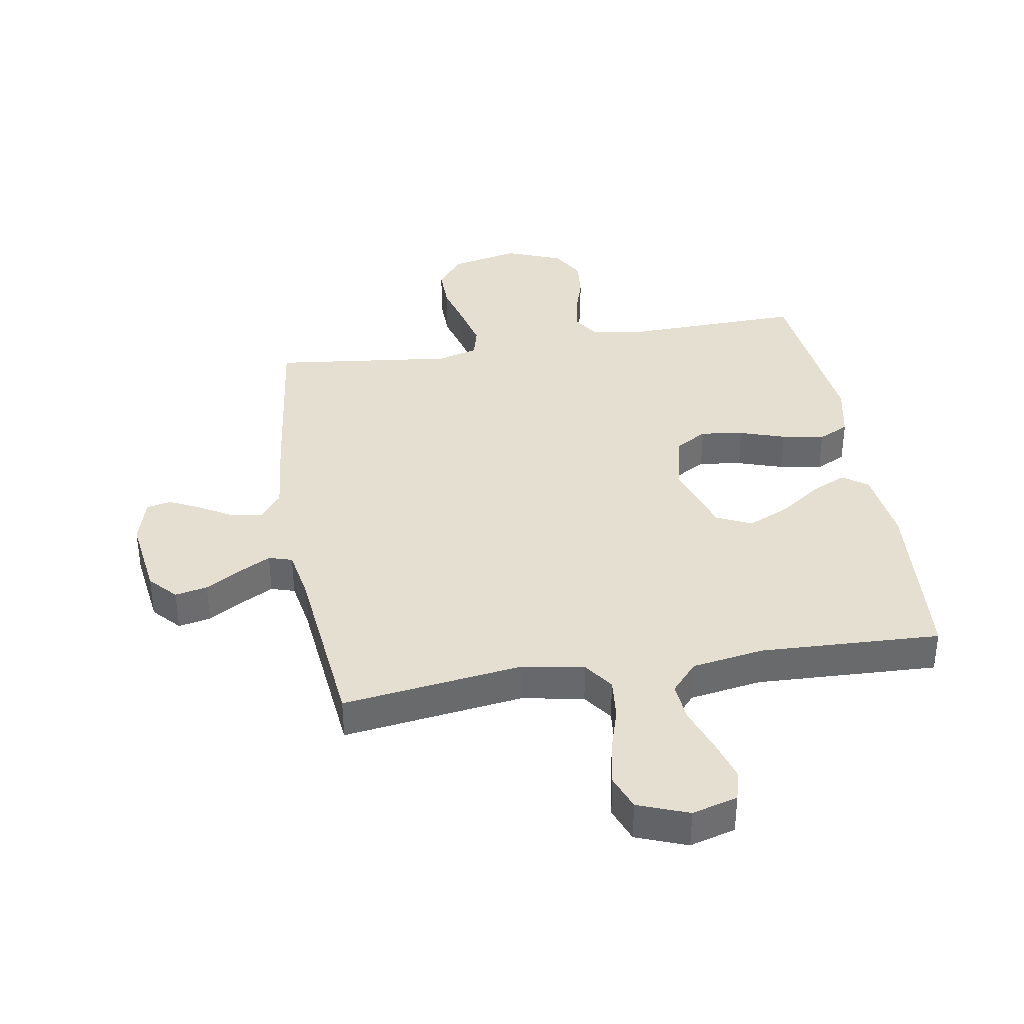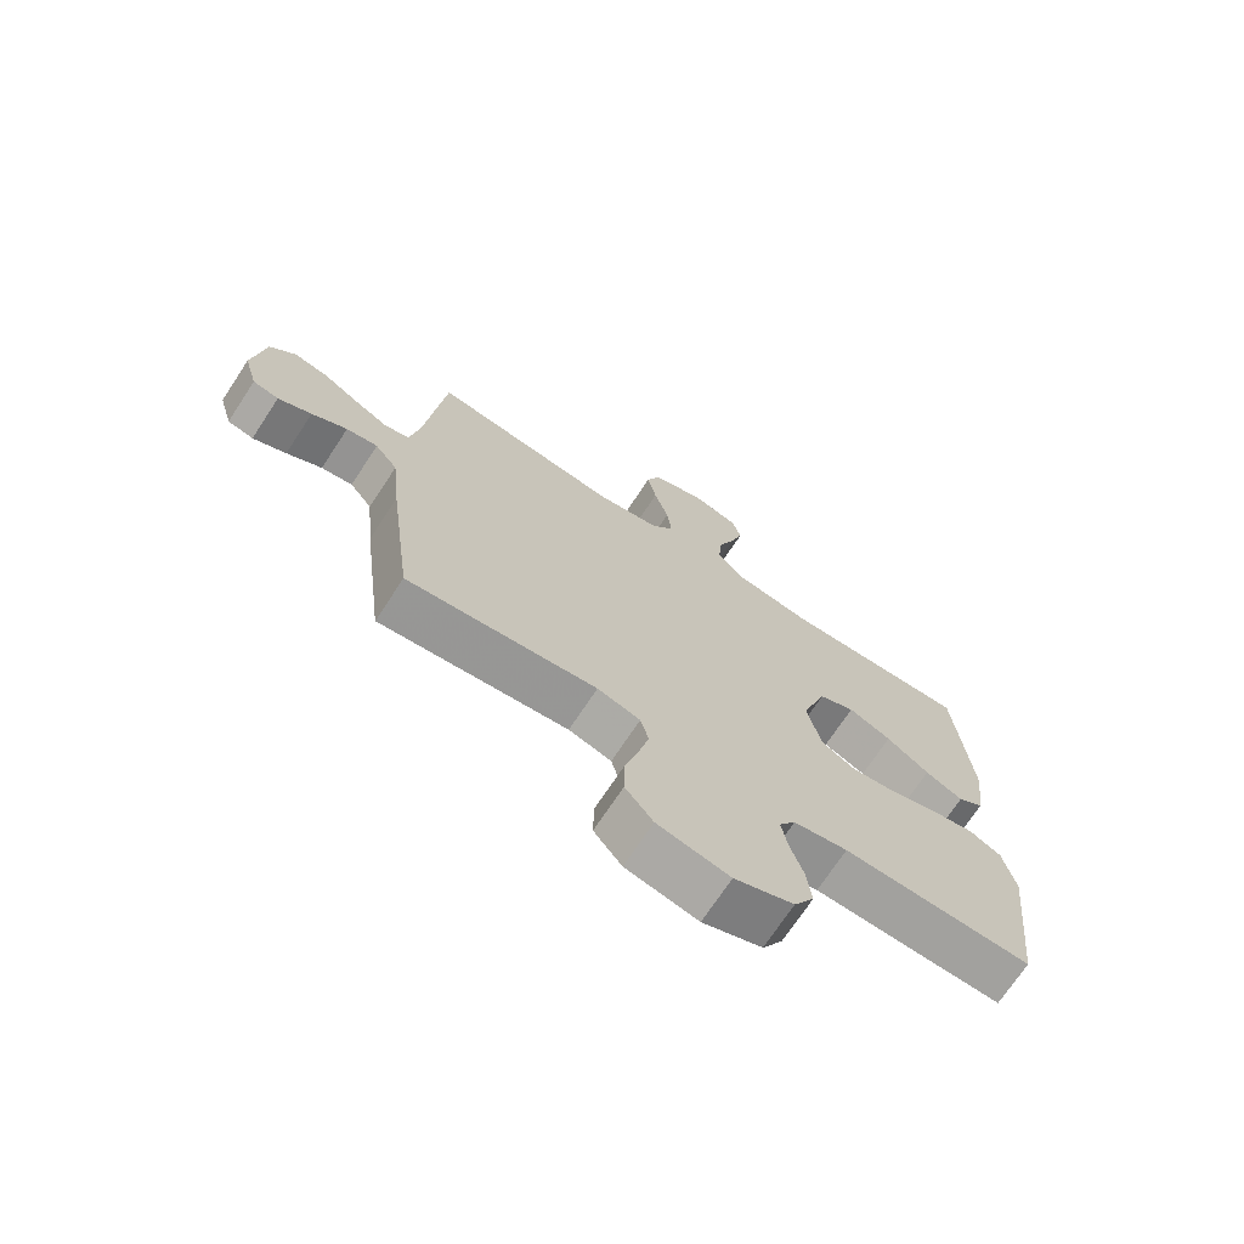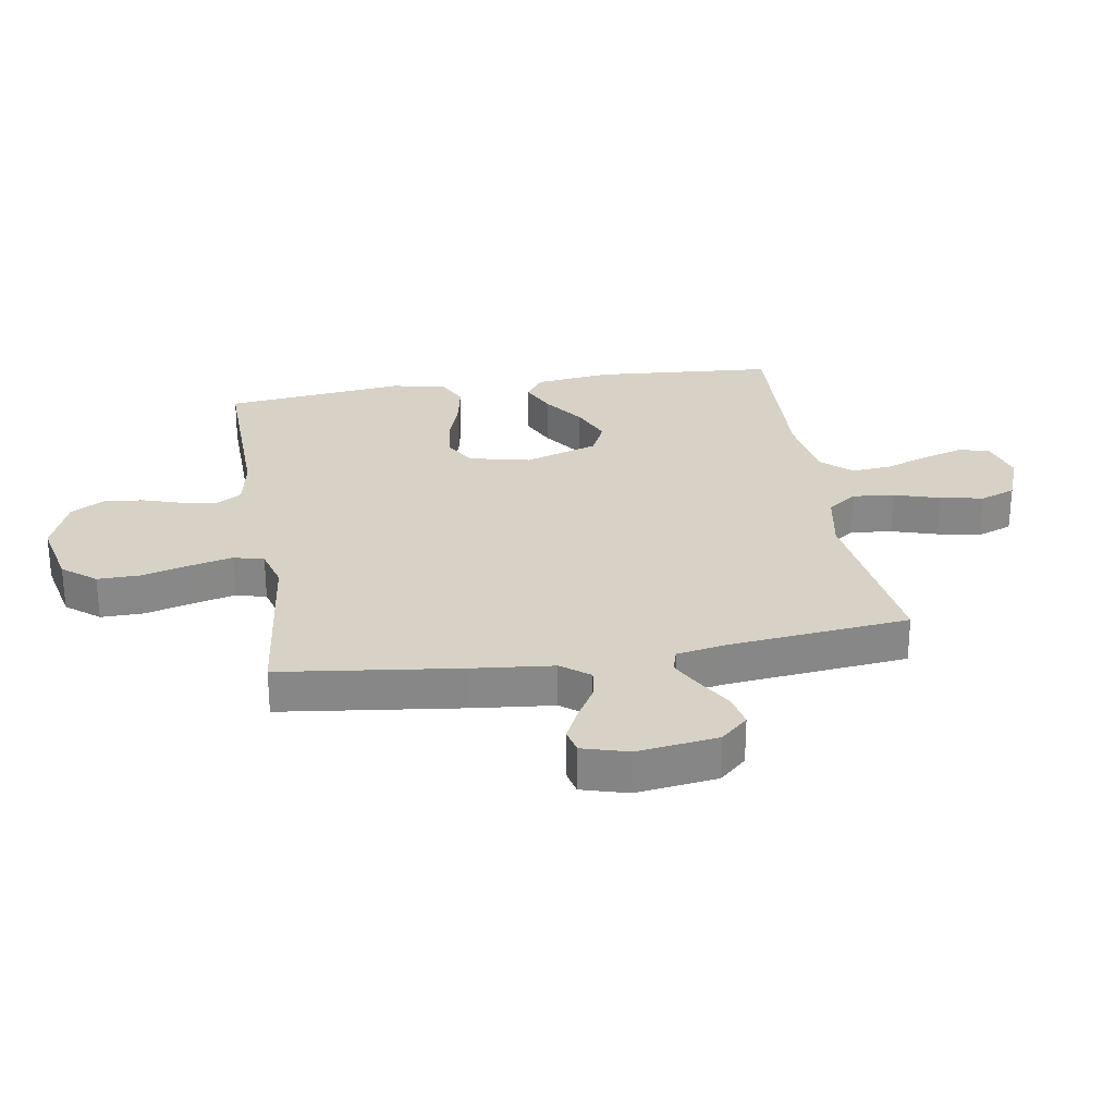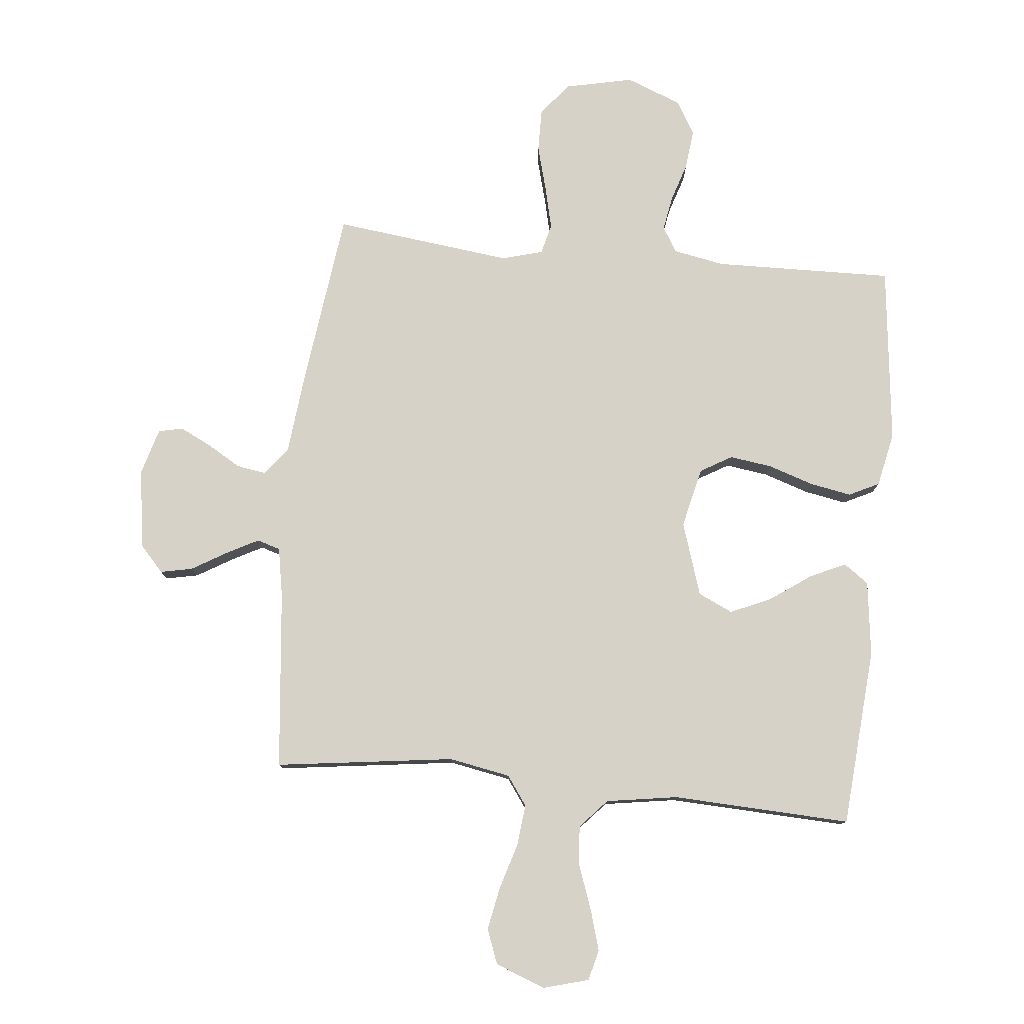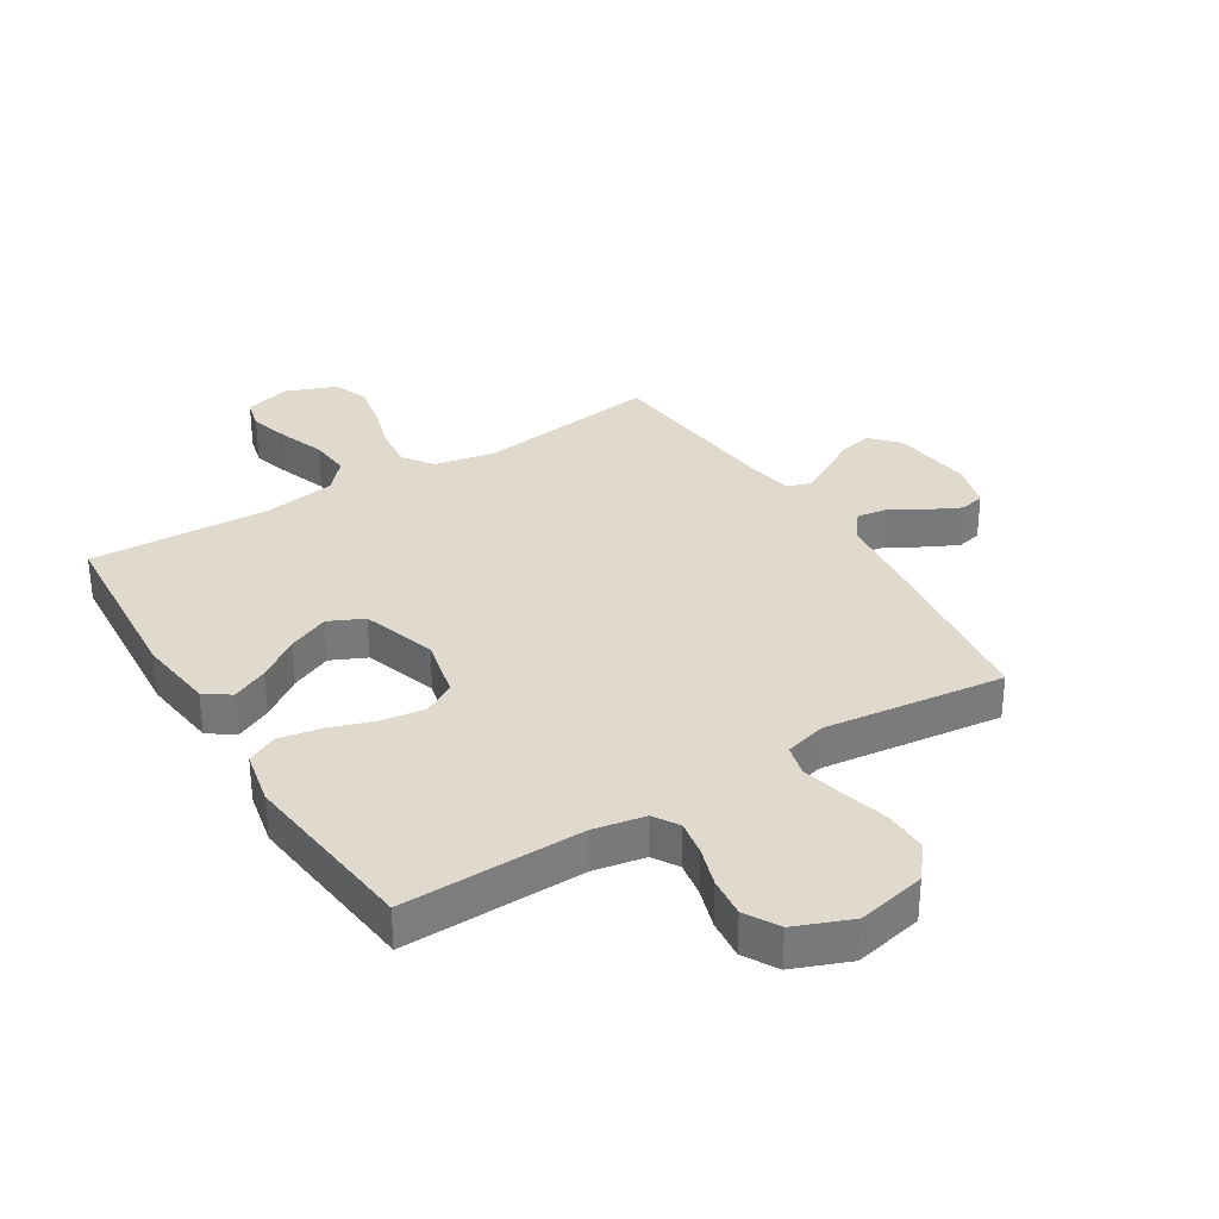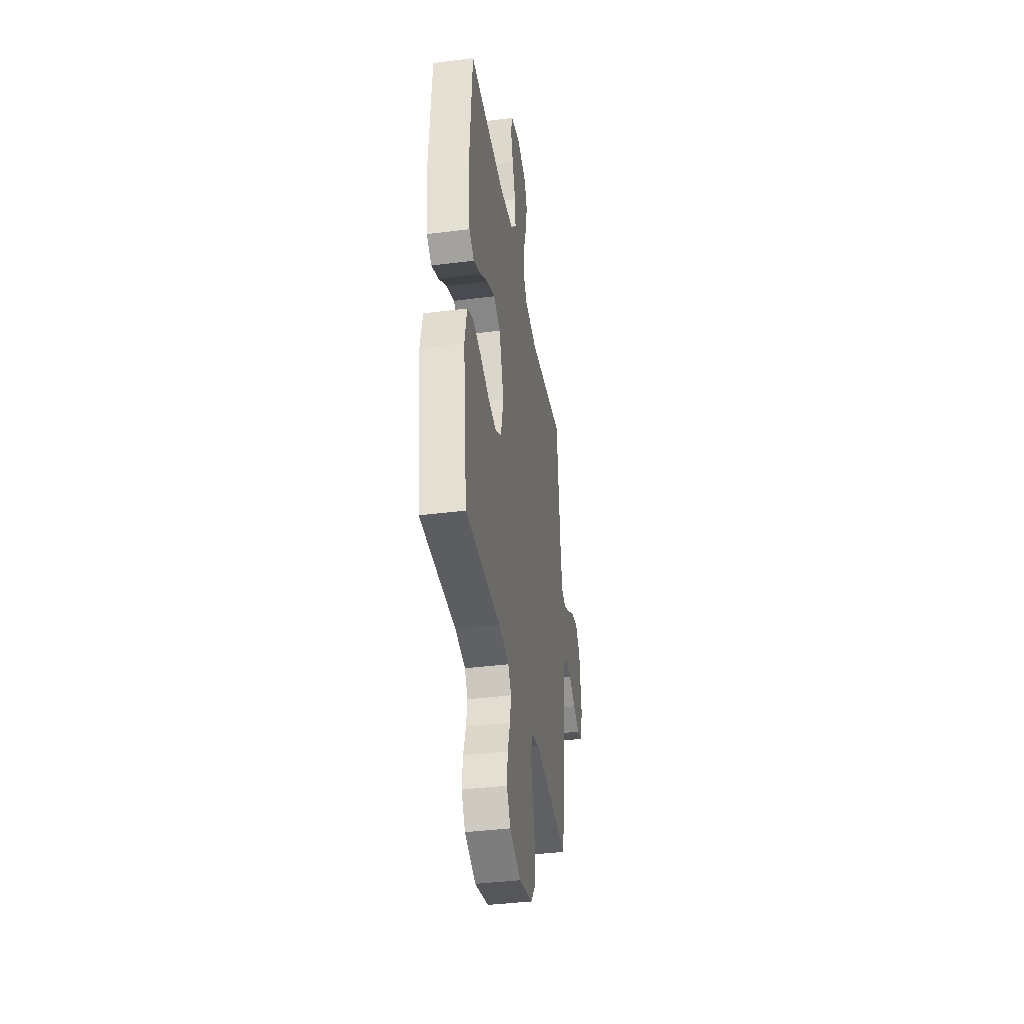
<metadata>
{"format":"obj","ext":"obj","renderer":"f3d","projection":"perspective","resolution":1024,"background":"white","views":[{"elev":37.5,"azim":-9.6,"up":"+Y"},{"elev":-71.4,"azim":-33.4,"up":"+Z"},{"elev":27.6,"azim":-99.3,"up":"+Y"},{"elev":78.6,"azim":5.7,"up":"+Y"},{"elev":32.7,"azim":148.3,"up":"+Y"},{"elev":-38.4,"azim":99.2,"up":"+Z"}]}
</metadata>
<code>
v -0.5 0.07 0.5
v -0.2 0.07 0.46
v -0.097 0.07 0.479
v -0.062 0.07 0.528
v -0.069 0.07 0.597
v -0.092 0.07 0.673
v -0.106 0.07 0.746
v -0.084 0.07 0.804
v 0 0.07 0.836
v 0.076 0.07 0.815
v 0.089 0.07 0.764
v 0.069 0.07 0.696
v 0.042 0.07 0.622
v 0.036 0.07 0.555
v 0.08 0.07 0.506
v 0.2 0.07 0.487
v 0.5 0.07 0.5
v 0.523 0.07 0.2
v 0.507 0.07 0.074
v 0.465 0.07 0.044
v 0.405 0.07 0.072
v 0.337 0.07 0.12
v 0.269 0.07 0.15
v 0.211 0.07 0.123
v 0.171 0.07 0
v 0.194 0.07 -0.101
v 0.247 0.07 -0.132
v 0.318 0.07 -0.122
v 0.394 0.07 -0.097
v 0.464 0.07 -0.084
v 0.515 0.07 -0.109
v 0.534 0.07 -0.2
v 0.5 0.07 -0.5
v 0.2 0.07 -0.493
v 0.114 0.07 -0.509
v 0.088 0.07 -0.551
v 0.098 0.07 -0.609
v 0.119 0.07 -0.675
v 0.126 0.07 -0.741
v 0.094 0.07 -0.797
v 0 0.07 -0.834
v -0.114 0.07 -0.809
v -0.158 0.07 -0.754
v -0.157 0.07 -0.682
v -0.136 0.07 -0.605
v -0.119 0.07 -0.534
v -0.132 0.07 -0.483
v -0.2 0.07 -0.464
v -0.5 0.07 -0.5
v -0.538 0.07 -0.2
v -0.552 0.07 -0.066
v -0.588 0.07 -0.019
v -0.638 0.07 -0.027
v -0.694 0.07 -0.06
v -0.747 0.07 -0.086
v -0.788 0.07 -0.077
v -0.81 0.07 0
v -0.792 0.07 0.134
v -0.751 0.07 0.179
v -0.697 0.07 0.168
v -0.638 0.07 0.133
v -0.585 0.07 0.105
v -0.546 0.07 0.117
v -0.531 0.07 0.2
v -0.5 0 0.5
v -0.2 0 0.46
v -0.097 0 0.479
v -0.062 0 0.528
v -0.069 0 0.597
v -0.092 0 0.673
v -0.106 0 0.746
v -0.084 0 0.804
v 0 0 0.836
v 0.076 0 0.815
v 0.089 0 0.764
v 0.069 0 0.696
v 0.042 0 0.622
v 0.036 0 0.555
v 0.08 0 0.506
v 0.2 0 0.487
v 0.5 0 0.5
v 0.523 0 0.2
v 0.507 0 0.074
v 0.465 0 0.044
v 0.405 0 0.072
v 0.337 0 0.12
v 0.269 0 0.15
v 0.211 0 0.123
v 0.171 0 0
v 0.194 0 -0.101
v 0.247 0 -0.132
v 0.318 0 -0.122
v 0.394 0 -0.097
v 0.464 0 -0.084
v 0.515 0 -0.109
v 0.534 0 -0.2
v 0.5 0 -0.5
v 0.2 0 -0.493
v 0.114 0 -0.509
v 0.088 0 -0.551
v 0.098 0 -0.609
v 0.119 0 -0.675
v 0.126 0 -0.741
v 0.094 0 -0.797
v 0 0 -0.834
v -0.114 0 -0.809
v -0.158 0 -0.754
v -0.157 0 -0.682
v -0.136 0 -0.605
v -0.119 0 -0.534
v -0.132 0 -0.483
v -0.2 0 -0.464
v -0.5 0 -0.5
v -0.538 0 -0.2
v -0.552 0 -0.066
v -0.588 0 -0.019
v -0.638 0 -0.027
v -0.694 0 -0.06
v -0.747 0 -0.086
v -0.788 0 -0.077
v -0.81 0 0
v -0.792 0 0.134
v -0.751 0 0.179
v -0.697 0 0.168
v -0.638 0 0.133
v -0.585 0 0.105
v -0.546 0 0.117
v -0.531 0 0.2
f 59 60 61
f 58 59 61
f 57 58 61
f 56 57 61
f 55 56 61
f 54 55 61
f 53 54 61
f 52 53 61 62
f 51 52 62 63
f 51 63 64
f 50 51 64
f 49 50 64
f 48 49 64
f 43 44 45
f 42 43 45
f 41 42 45
f 40 41 45
f 39 40 45
f 38 39 45
f 37 38 45
f 36 37 45 46
f 35 36 46 47
f 32 33 34
f 31 32 34
f 30 31 34
f 29 30 34
f 28 29 34
f 35 47 48
f 34 35 48
f 28 34 48
f 27 28 48
f 20 21 22
f 19 20 22
f 18 19 22
f 17 18 22
f 16 17 22
f 15 16 22 23
f 14 15 23 24
f 11 12 13
f 10 11 13
f 9 10 13
f 8 9 13
f 7 8 13
f 6 7 13
f 5 6 13
f 4 5 13 14
f 14 24 25
f 4 14 25
f 3 4 25
f 64 1 2
f 26 27 48 64
f 25 26 64
f 3 25 64
f 2 3 64
f 125 124 123
f 125 123 122
f 125 122 121
f 125 121 120
f 125 120 119
f 125 119 118
f 125 118 117
f 126 125 117 116
f 127 126 116 115
f 128 127 115
f 128 115 114
f 128 114 113
f 128 113 112
f 109 108 107
f 109 107 106
f 109 106 105
f 109 105 104
f 109 104 103
f 109 103 102
f 109 102 101
f 110 109 101 100
f 111 110 100 99
f 98 97 96
f 98 96 95
f 98 95 94
f 98 94 93
f 98 93 92
f 112 111 99
f 112 99 98
f 112 98 92
f 112 92 91
f 86 85 84
f 86 84 83
f 86 83 82
f 86 82 81
f 86 81 80
f 87 86 80 79
f 88 87 79 78
f 77 76 75
f 77 75 74
f 77 74 73
f 77 73 72
f 77 72 71
f 77 71 70
f 77 70 69
f 78 77 69 68
f 89 88 78
f 89 78 68
f 89 68 67
f 66 65 128
f 128 112 91 90
f 128 90 89
f 128 89 67
f 128 67 66
f 1 65 66 2
f 2 66 67 3
f 3 67 68 4
f 4 68 69 5
f 5 69 70 6
f 6 70 71 7
f 7 71 72 8
f 8 72 73 9
f 9 73 74 10
f 10 74 75 11
f 11 75 76 12
f 12 76 77 13
f 13 77 78 14
f 14 78 79 15
f 15 79 80 16
f 16 80 81 17
f 17 81 82 18
f 18 82 83 19
f 19 83 84 20
f 20 84 85 21
f 21 85 86 22
f 22 86 87 23
f 23 87 88 24
f 24 88 89 25
f 25 89 90 26
f 26 90 91 27
f 27 91 92 28
f 28 92 93 29
f 29 93 94 30
f 30 94 95 31
f 31 95 96 32
f 32 96 97 33
f 33 97 98 34
f 34 98 99 35
f 35 99 100 36
f 36 100 101 37
f 37 101 102 38
f 38 102 103 39
f 39 103 104 40
f 40 104 105 41
f 41 105 106 42
f 42 106 107 43
f 43 107 108 44
f 44 108 109 45
f 45 109 110 46
f 46 110 111 47
f 47 111 112 48
f 48 112 113 49
f 49 113 114 50
f 50 114 115 51
f 51 115 116 52
f 52 116 117 53
f 53 117 118 54
f 54 118 119 55
f 55 119 120 56
f 56 120 121 57
f 57 121 122 58
f 58 122 123 59
f 59 123 124 60
f 60 124 125 61
f 61 125 126 62
f 62 126 127 63
f 63 127 128 64
f 64 128 65 1

</code>
